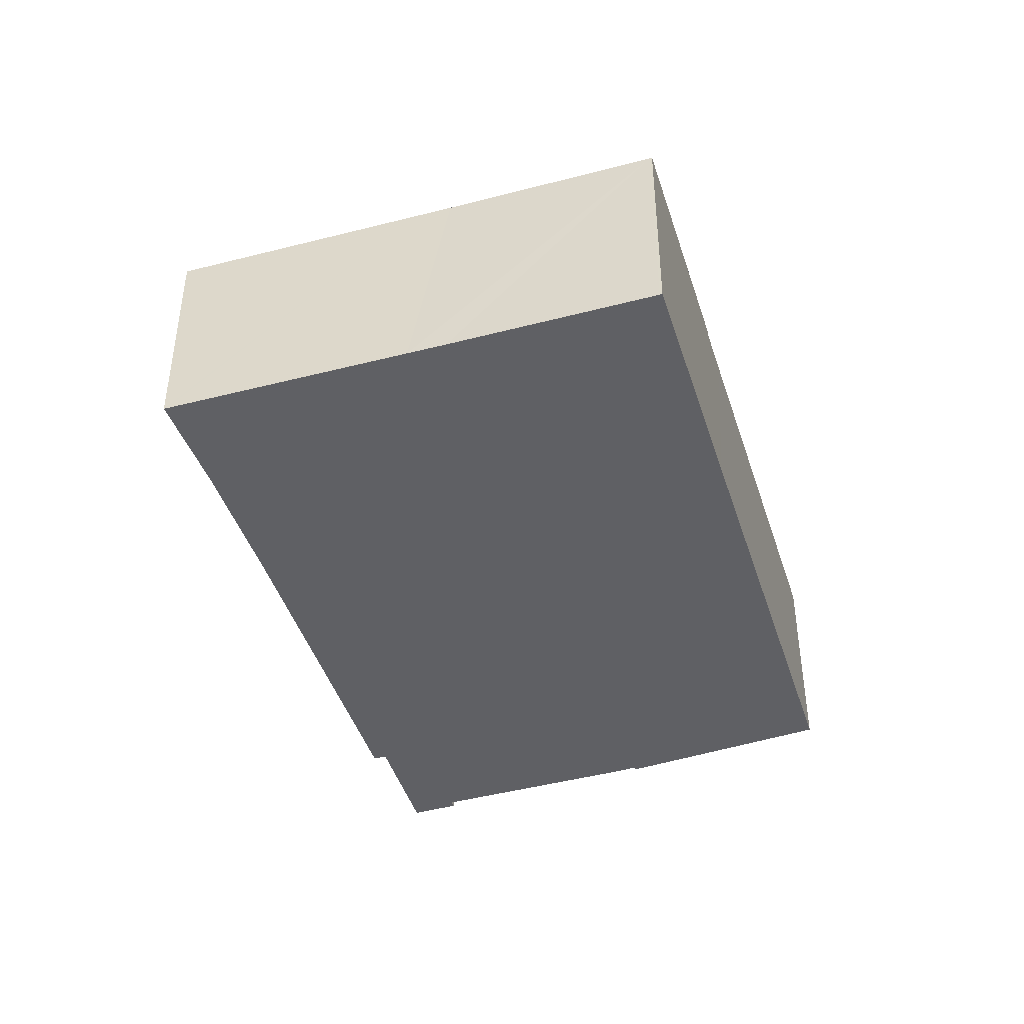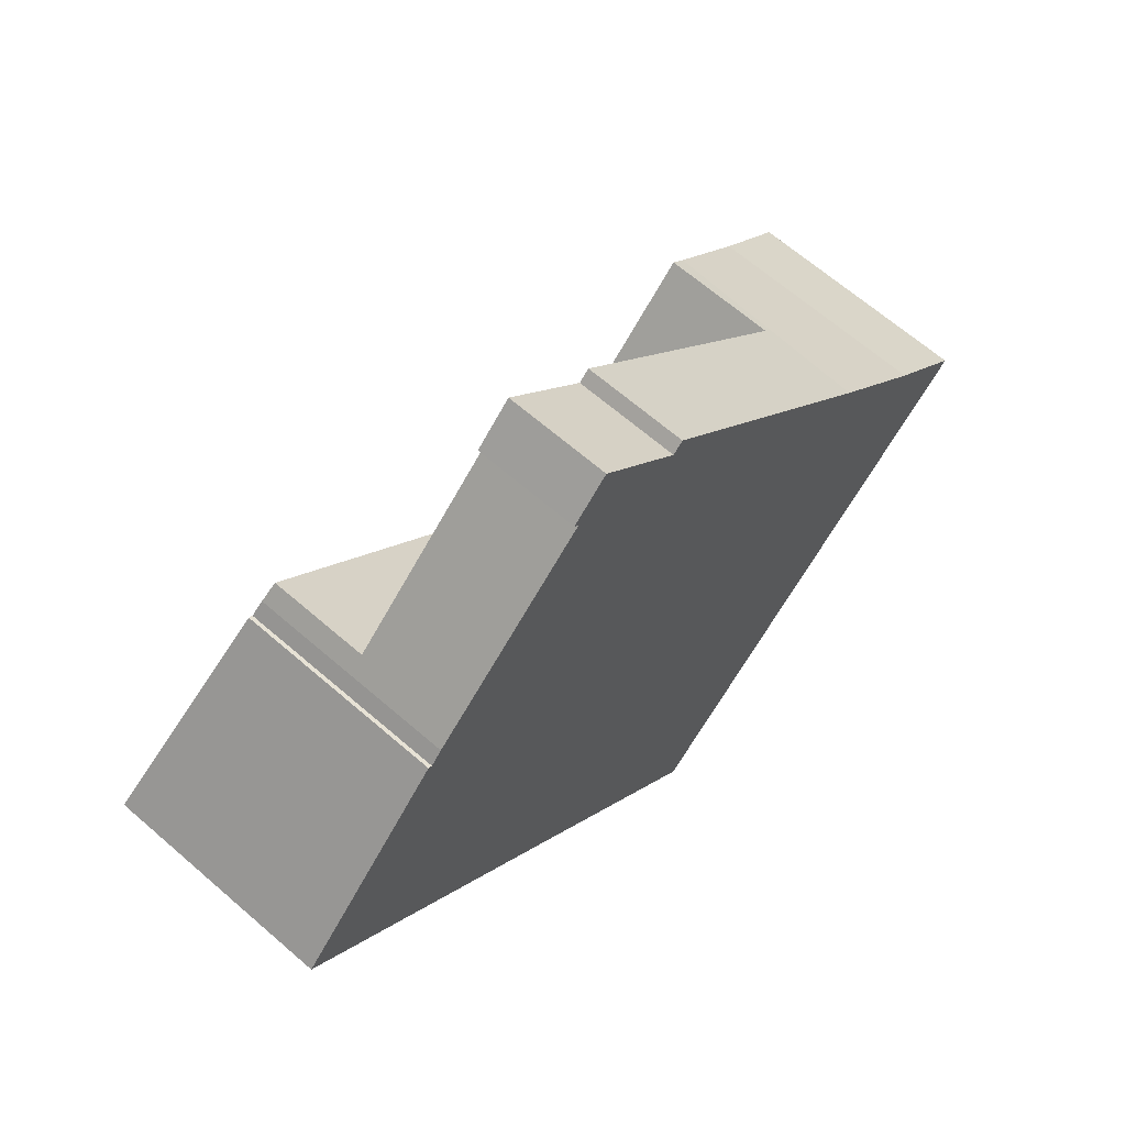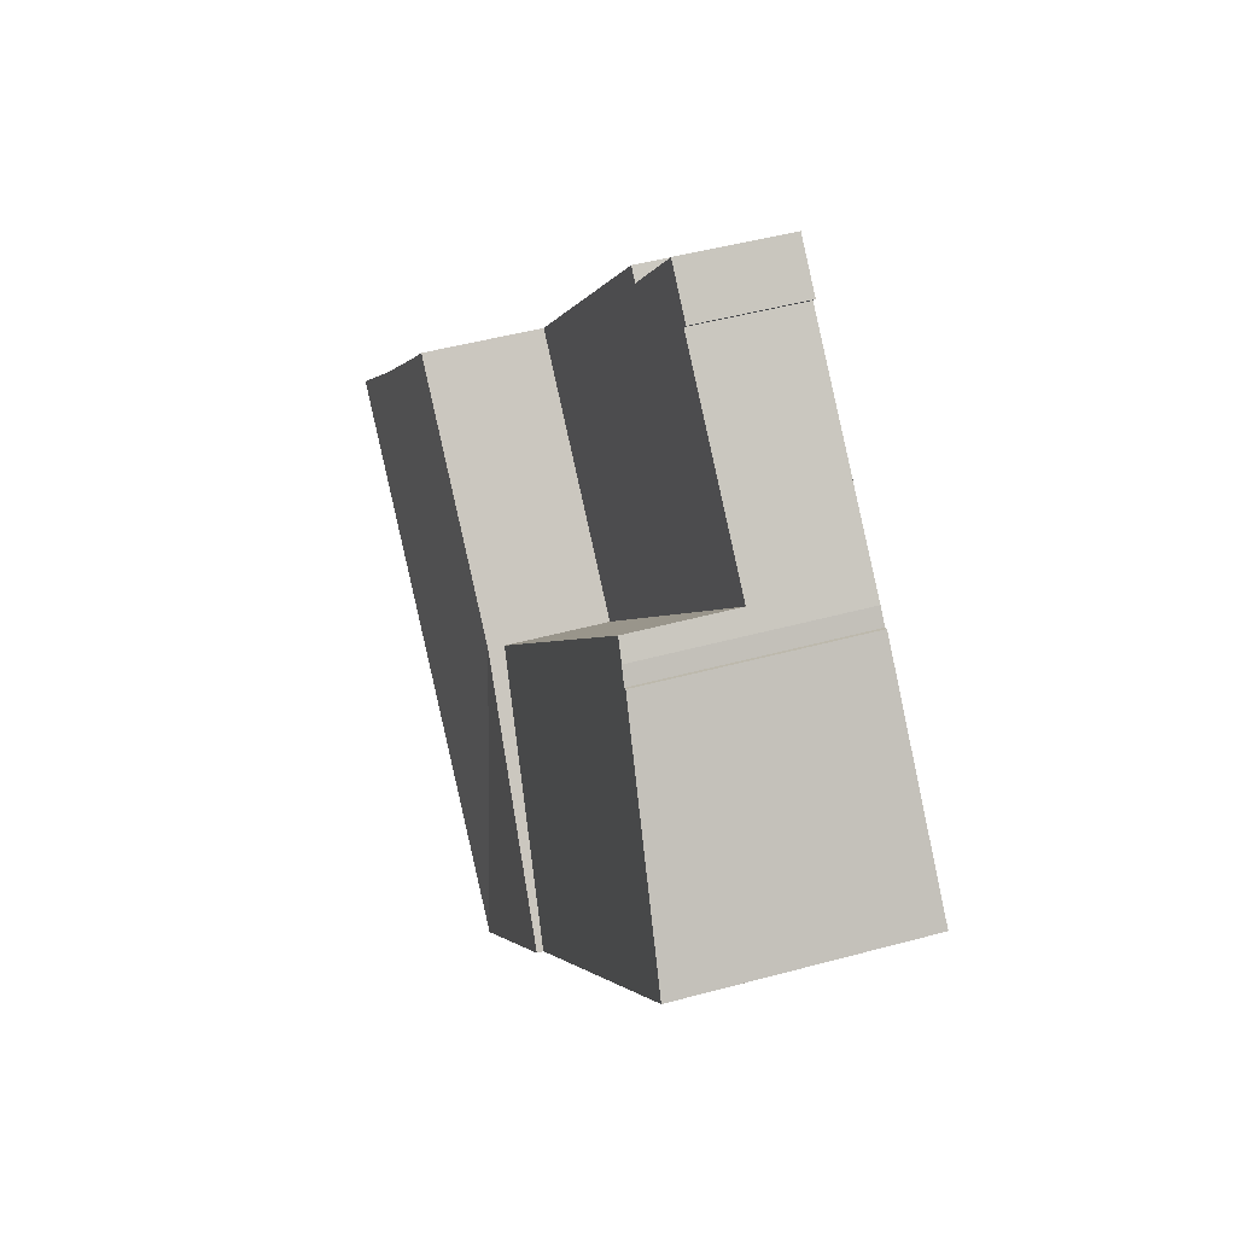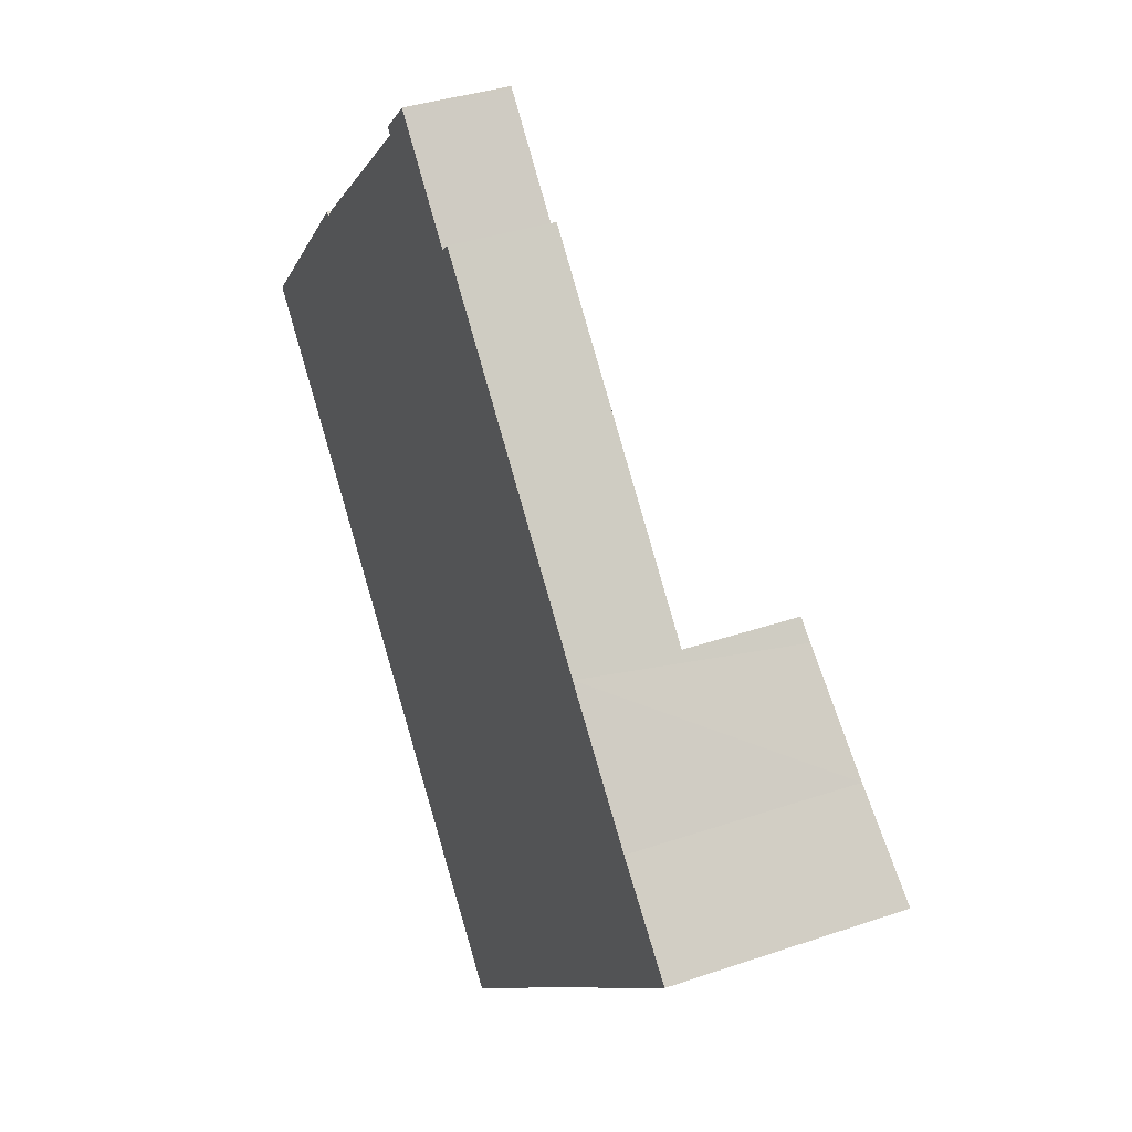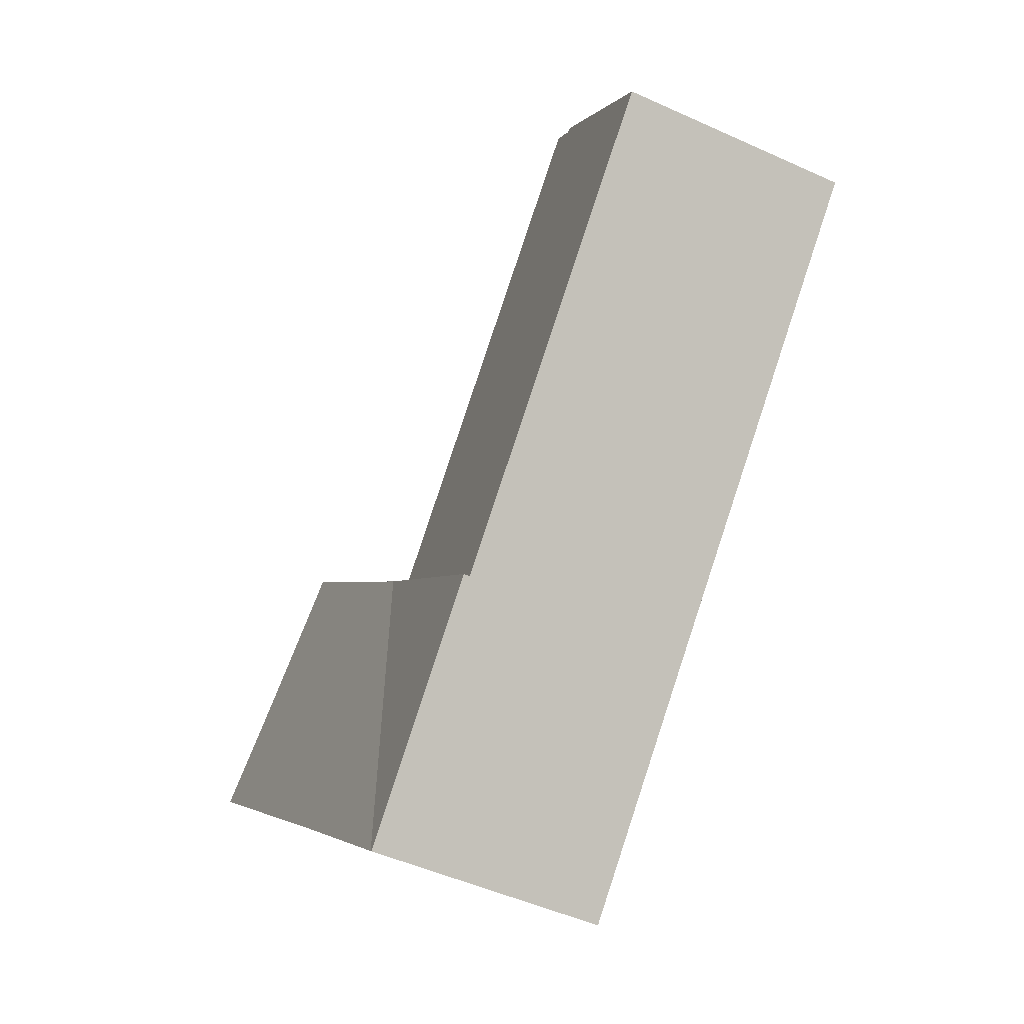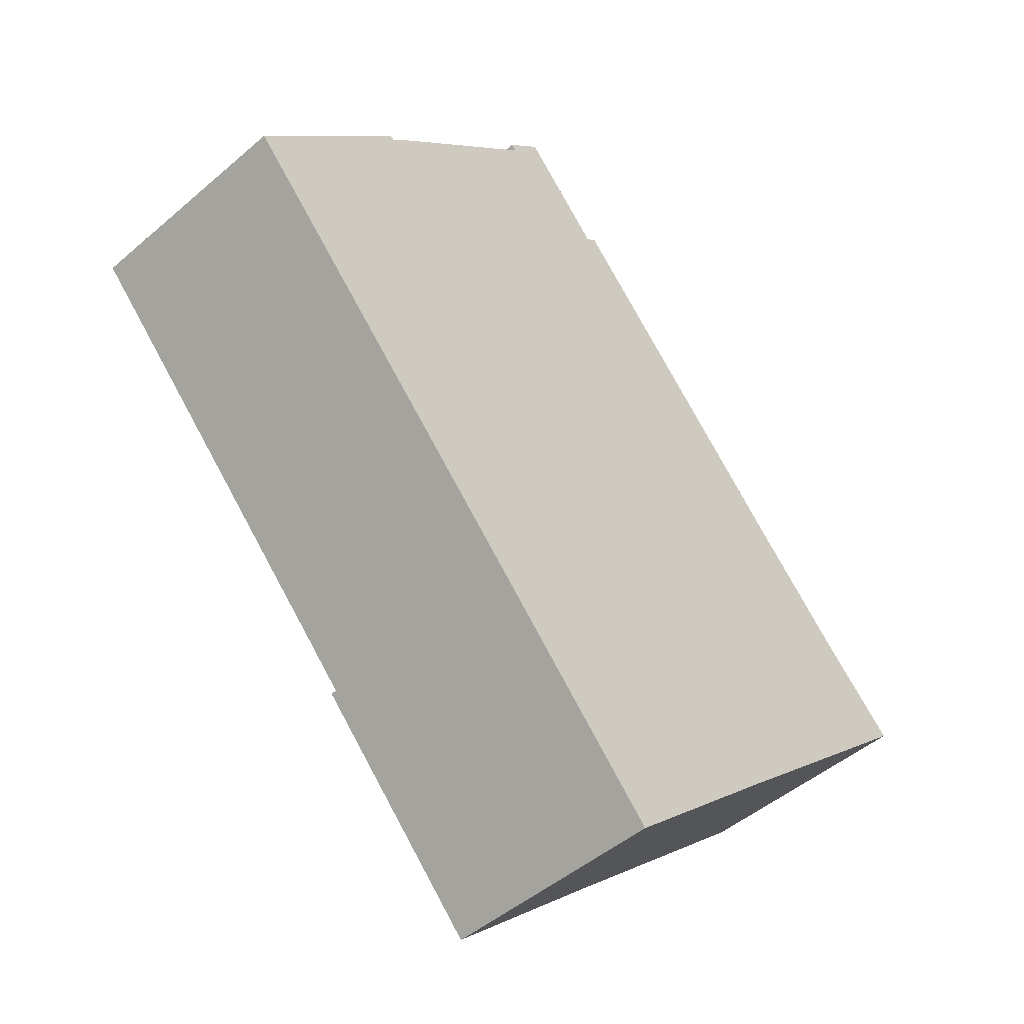
<metadata>
{"format":"obj","ext":"obj","renderer":"f3d","projection":"perspective","resolution":1024,"background":"white","views":[{"elev":-44.2,"azim":154.4,"up":"+Y"},{"elev":65.2,"azim":-48.8,"up":"+Z"},{"elev":46.6,"azim":-107.3,"up":"+Z"},{"elev":36.2,"azim":65.9,"up":"+Z"},{"elev":-47.7,"azim":-117.3,"up":"+Z"},{"elev":-47.2,"azim":-45.8,"up":"+Z"}]}
</metadata>
<code>
v  24.67 7.134 -0.122
v  17.54 7.083 -5.576
v  24.13 7.083 0.457
v  27.57 7.407 -3.141
v  29.65 7.598 -5.186
v  30.24 7.652 -5.769
v  30.18 7.652 -5.832
v  23.51 7.65 -11.9
v  22.45 7.65 -12.86
v  16.87 7.652 -18.01
v  16.8 7.658 -18.07
v  10.88 7.653 -11.67
v  10.88 7.148e-16 -11.67
v  17.54 3.414e-16 -5.576
v  24.13 -2.798e-17 0.457
v  27.57 1.923e-16 -3.141
v  24.67 7.47e-18 -0.122
v  30.24 3.532e-16 -5.769
v  29.65 3.176e-16 -5.186
v  30.18 3.571e-16 -5.832
v  23.51 7.289e-16 -11.9
v  22.45 7.875e-16 -12.86
v  16.87 1.103e-15 -18.01
v  16.8 1.107e-15 -18.07
v  6.285 3.33 6.354
v  11.36 3.33 11.08
v  17.54 3.33 -5.576
v  15.6 3.33 9.659
v  24.13 3.33 0.457
v  15.24 3.33 9.346
v  12.49 3.33 12.36
v  12.42 3.33 12.43
v  11.19 3.33 11.27
v  11.24 3.33 11.21
v  11.19 -6.898e-16 11.27
v  11.24 -6.867e-16 11.21
v  11.36 -6.787e-16 11.08
v  6.285 -3.891e-16 6.354
v  12.42 -7.613e-16 12.43
v  15.24 -5.723e-16 9.346
v  15.6 -5.914e-16 9.659
v  12.49 -7.568e-16 12.36
v  5.261 6.707 5.543
v  5.391 6.703 5.463
v  4.245 6.849 4.474
v  9.65 7.451 -10.35
v  17.54 6.581 -5.576
v  10.88 7.453 -11.67
v  0 7.443 4.558e-16
v  6.285 6.581 6.354
v  5.773 6.649 5.877
v  5.261 -3.394e-16 5.543
v  5.391 -3.345e-16 5.463
v  5.773 -3.599e-16 5.877
v  0 0 0
v  4.245 -2.74e-16 4.474
v  9.65 6.338e-16 -10.35
g defaultobject
f 1 2 3
f 2 1 4
f 2 4 5
f 2 5 6
f 2 6 7
f 2 7 8
f 2 8 9
f 2 9 10
f 11 2 10
f 2 11 12
f 13 2 12
f 2 13 14
f 2 14 3
f 3 14 15
f 15 1 3
f 1 15 4
f 4 15 16
f 16 15 17
f 16 5 4
f 5 16 6
f 6 16 18
f 18 16 19
f 18 7 6
f 7 18 8
f 8 18 20
f 8 20 21
f 8 21 9
f 9 21 10
f 10 21 22
f 10 22 23
f 10 23 11
f 11 23 24
f 24 12 11
f 12 24 13
f 19 20 18
f 20 19 21
f 21 19 16
f 21 16 17
f 21 17 15
f 21 15 14
f 21 14 22
f 22 14 24
f 24 14 13
f 25 26 27
f 27 28 29
f 28 27 30
f 30 27 31
f 31 27 32
f 32 27 26
f 32 26 33
f 33 26 34
f 34 35 33
f 35 34 26
f 35 26 36
f 36 26 37
f 14 25 27
f 25 14 38
f 35 32 33
f 32 35 39
f 40 28 30
f 28 40 41
f 38 26 25
f 26 38 37
f 39 31 32
f 31 39 30
f 30 39 40
f 40 39 42
f 41 29 28
f 29 41 15
f 15 27 29
f 27 15 14
f 35 37 39
f 37 35 36
f 41 14 15
f 14 41 40
f 14 40 38
f 38 40 37
f 37 40 42
f 37 42 39
f 43 44 45
f 46 47 48
f 47 46 49
f 47 49 50
f 50 49 44
f 44 49 45
f 50 44 51
f 52 44 43
f 44 52 53
f 38 47 50
f 47 38 14
f 53 51 44
f 51 53 54
f 54 50 51
f 50 54 38
f 55 45 49
f 45 55 43
f 43 55 52
f 52 55 56
f 47 13 48
f 13 47 14
f 13 46 48
f 46 13 49
f 49 13 55
f 55 13 57
f 54 14 38
f 14 54 13
f 13 54 53
f 13 53 52
f 13 52 56
f 13 56 57
f 57 56 55

</code>
